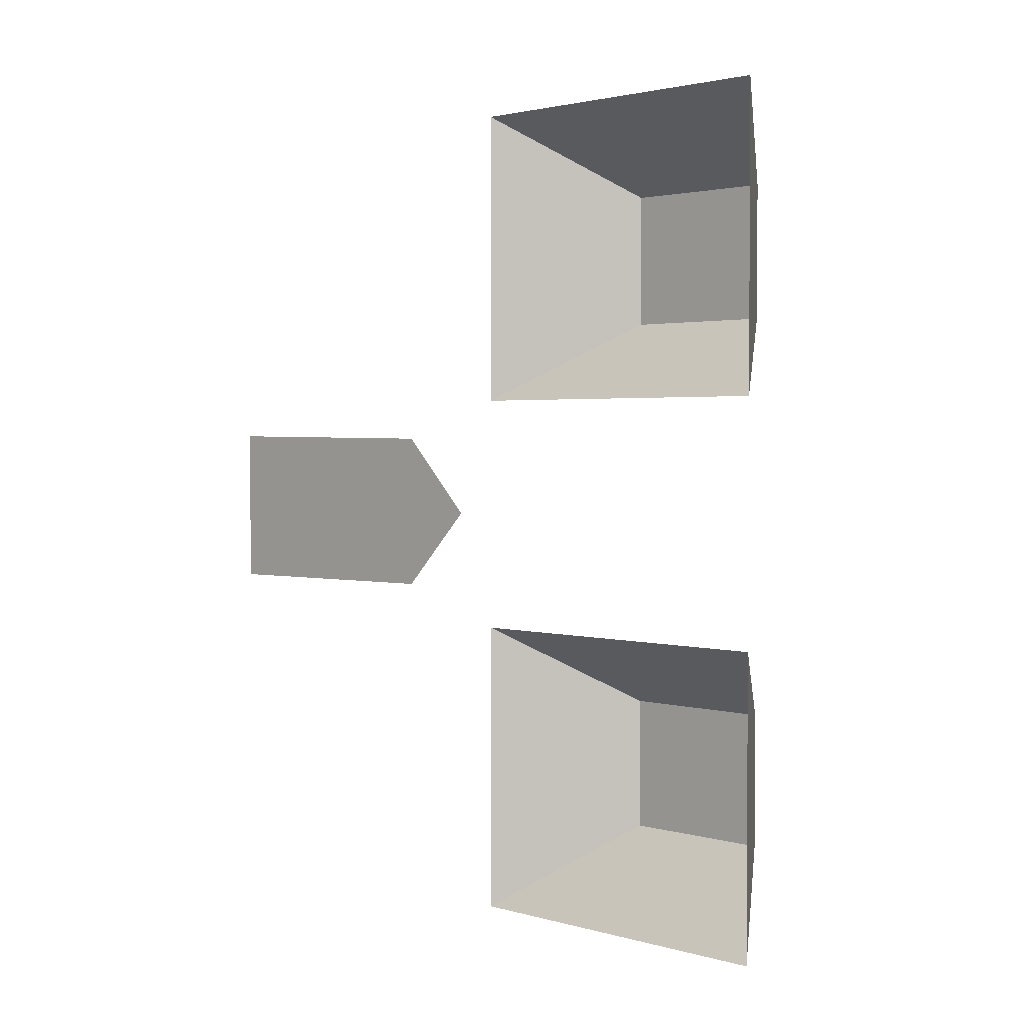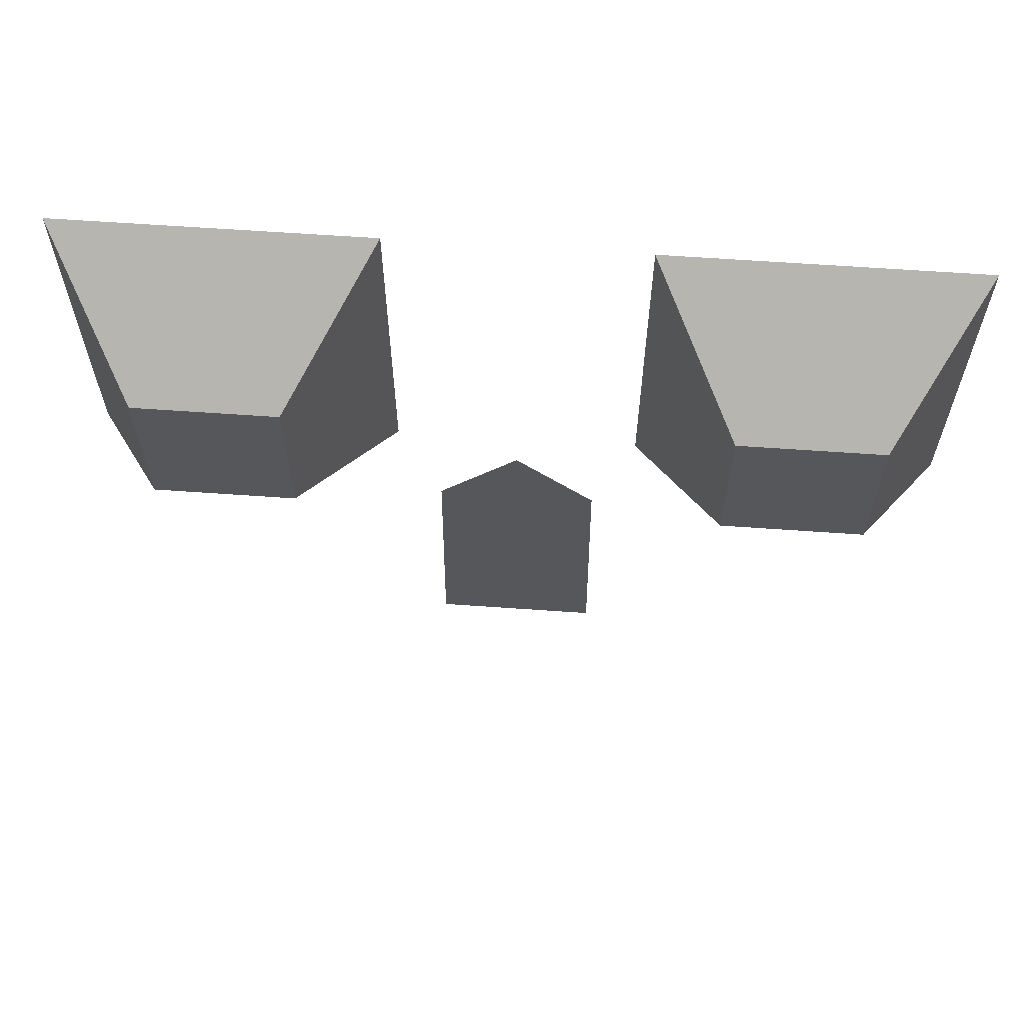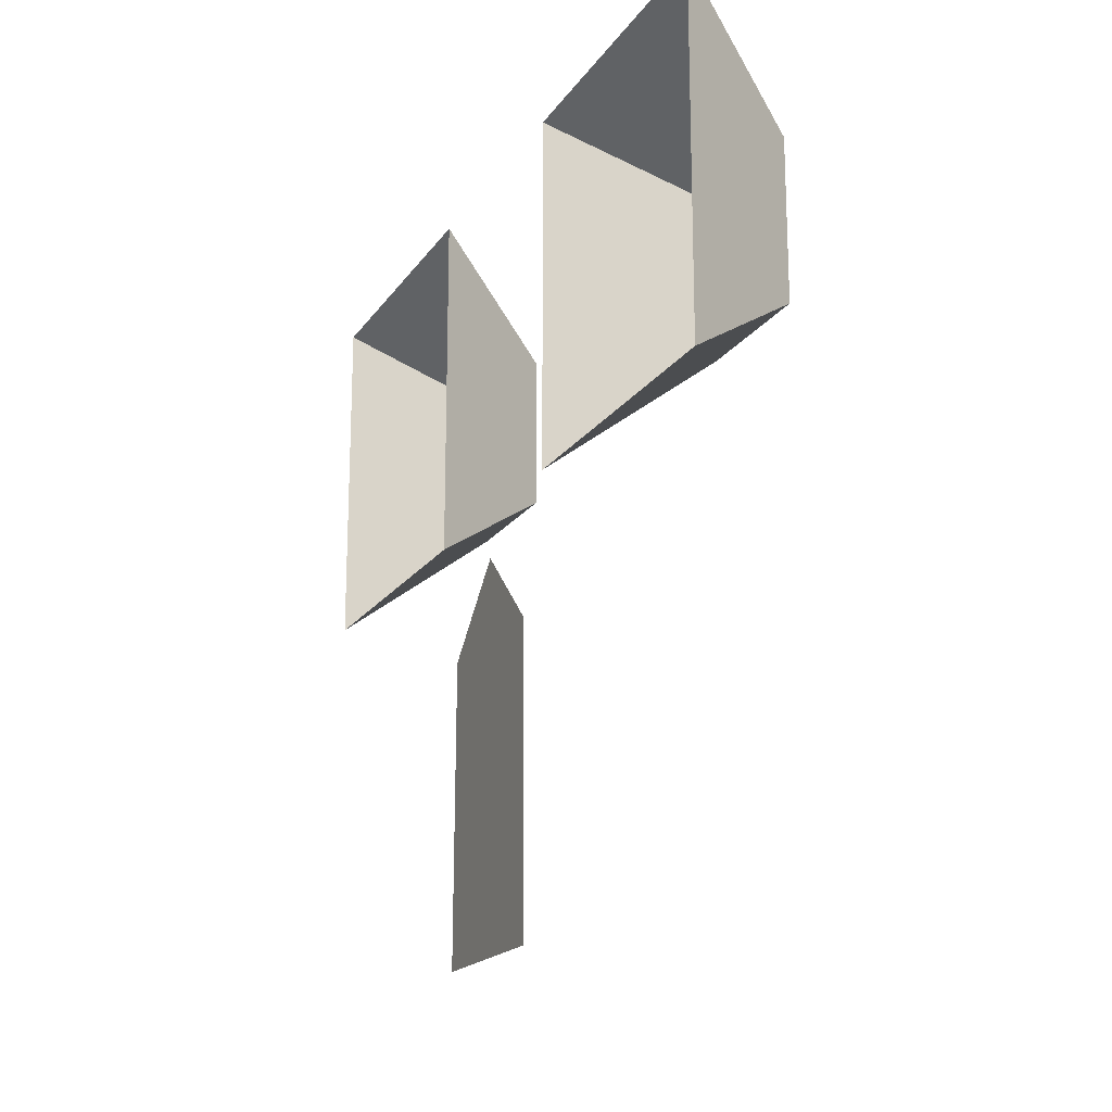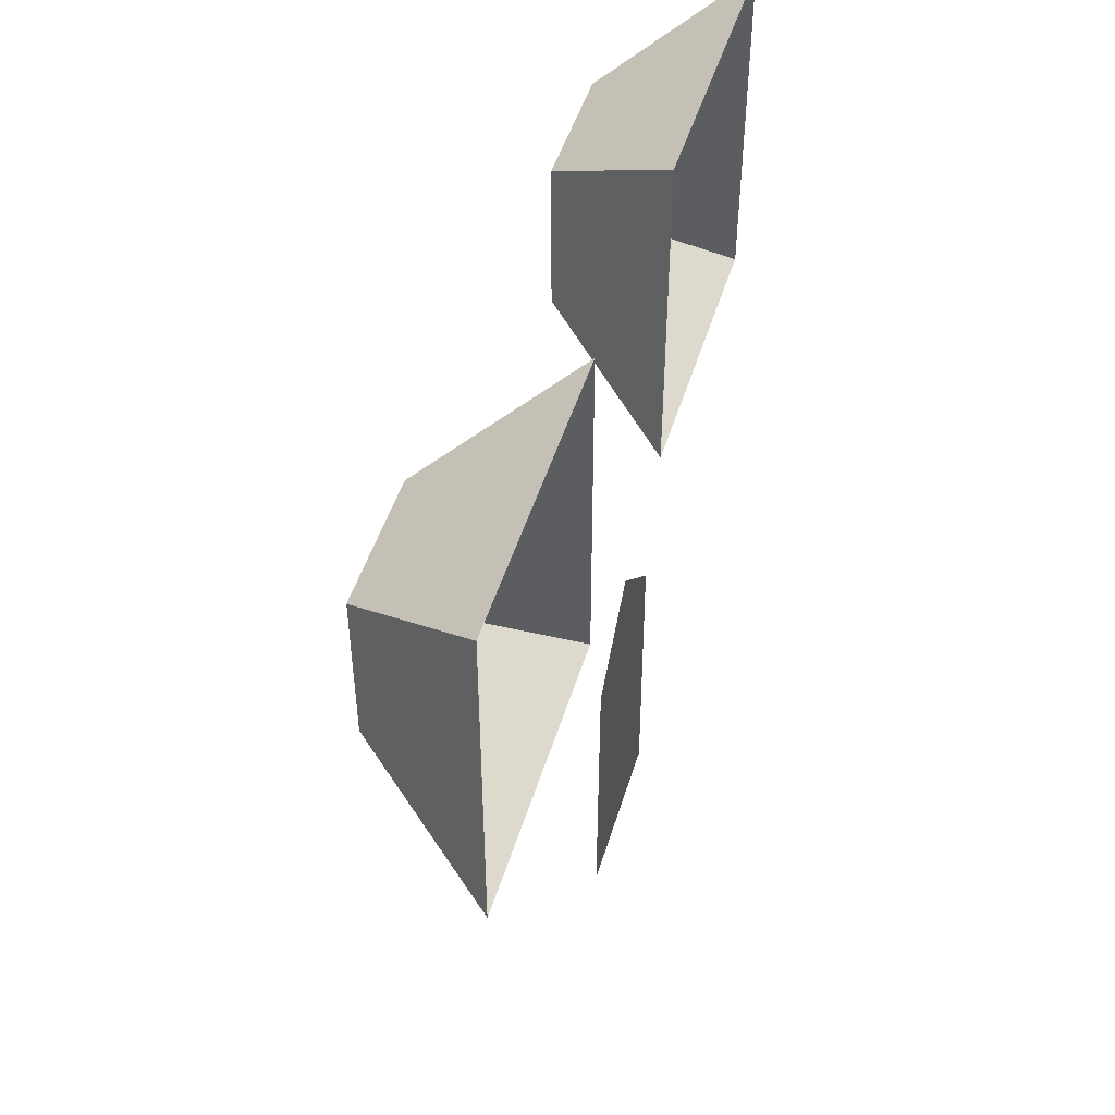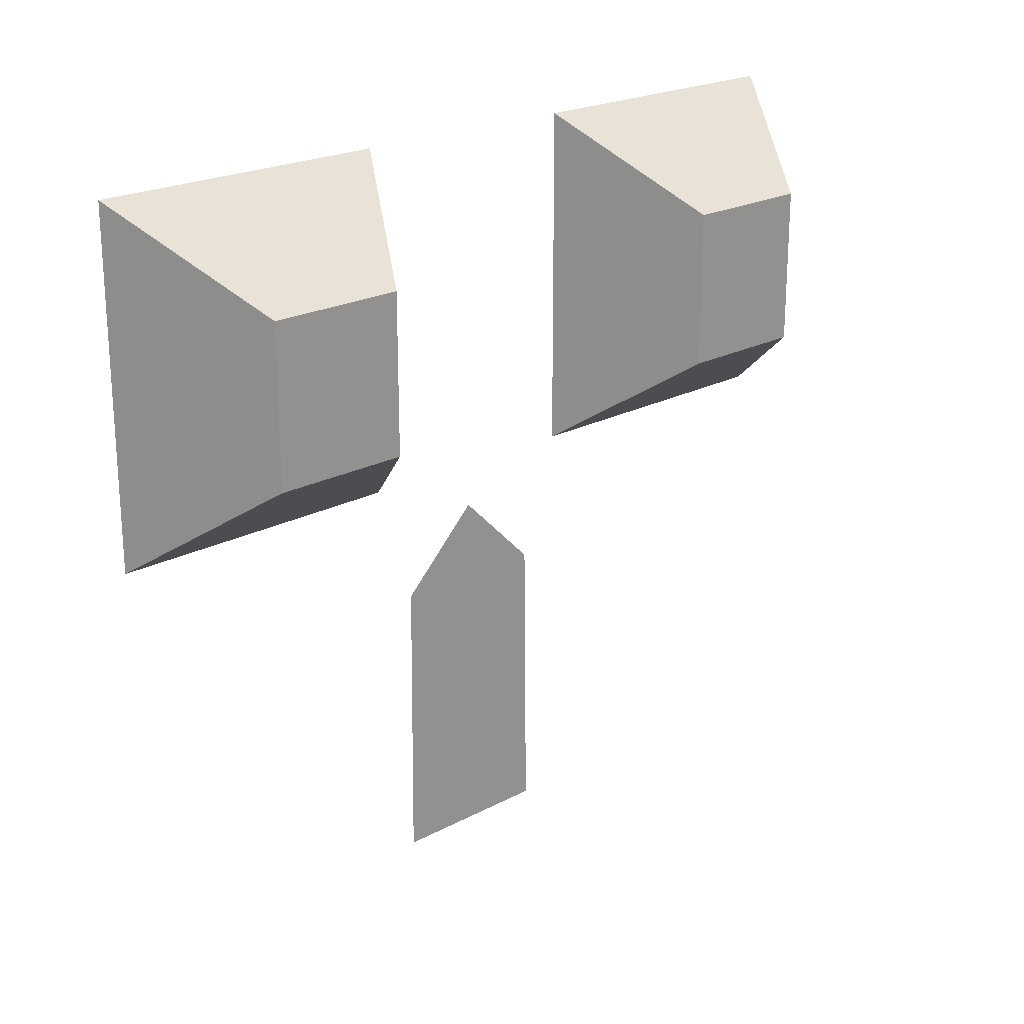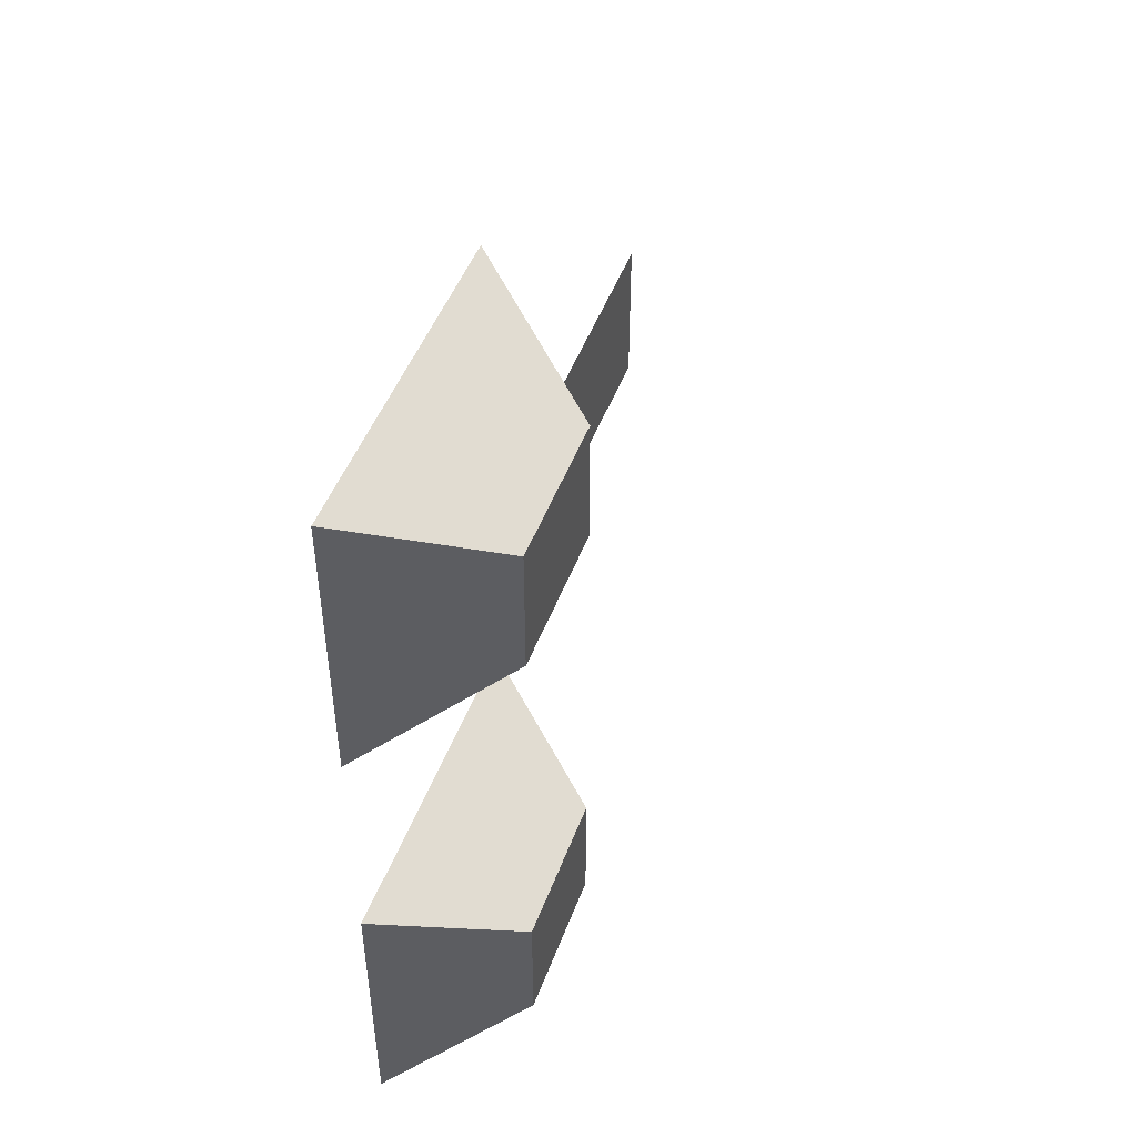
<metadata>
{"format":"obj","ext":"obj","renderer":"f3d","projection":"perspective","resolution":1024,"background":"white","views":[{"elev":2.1,"azim":135.0,"up":"+Z"},{"elev":62.9,"azim":-85.9,"up":"+Y"},{"elev":-18.5,"azim":156.3,"up":"+Y"},{"elev":48.0,"azim":16.6,"up":"+Y"},{"elev":21.8,"azim":-133.1,"up":"+Y"},{"elev":48.0,"azim":-160.0,"up":"+Z"}]}
</metadata>
<code>
o light_Cube.027
v 6.84 12.18 4.825
v 6.84 12.18 8.049
v 10 18.17 10
v 6.84 15.91 8.049
v 6.84 15.91 4.825
v 10 9.918 10
v 10 18.17 2.874
v 10 9.918 2.874
v 10 0.02074 1.985
v 10 6.927 1.917
v 6.84 12.18 -4.825
v 6.84 12.18 -8.049
v 10 18.17 -10
v 6.84 15.91 -8.049
v 6.84 15.91 -4.825
v 10 9.918 -10
v 10 18.17 -2.874
v 10 9.918 -2.874
v 10 0.02074 0
v 10 8.827 0
v 10 0.02074 -1.985
v 10 6.927 -1.917
f 6 1 2
f 5 2 1
f 6 4 3
f 3 5 7
f 8 5 1
f 19 10 9
f 16 11 18
f 12 15 11
f 14 16 13
f 15 13 17
f 18 15 17
f 19 22 20
f 6 8 1
f 5 4 2
f 6 2 4
f 3 4 5
f 8 7 5
f 19 20 10
f 16 12 11
f 12 14 15
f 14 12 16
f 15 14 13
f 18 11 15
f 19 21 22

</code>
